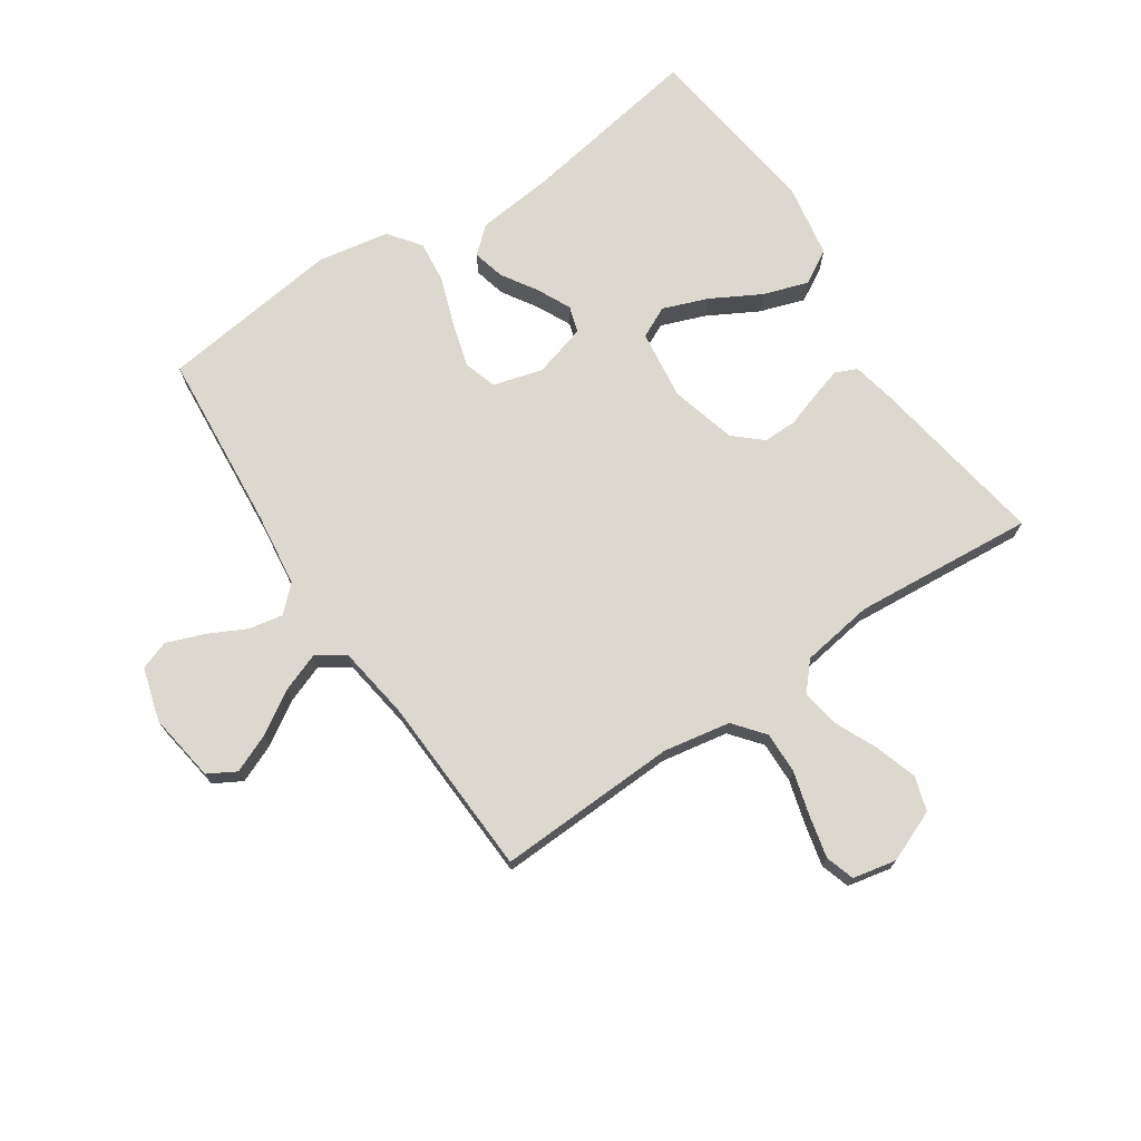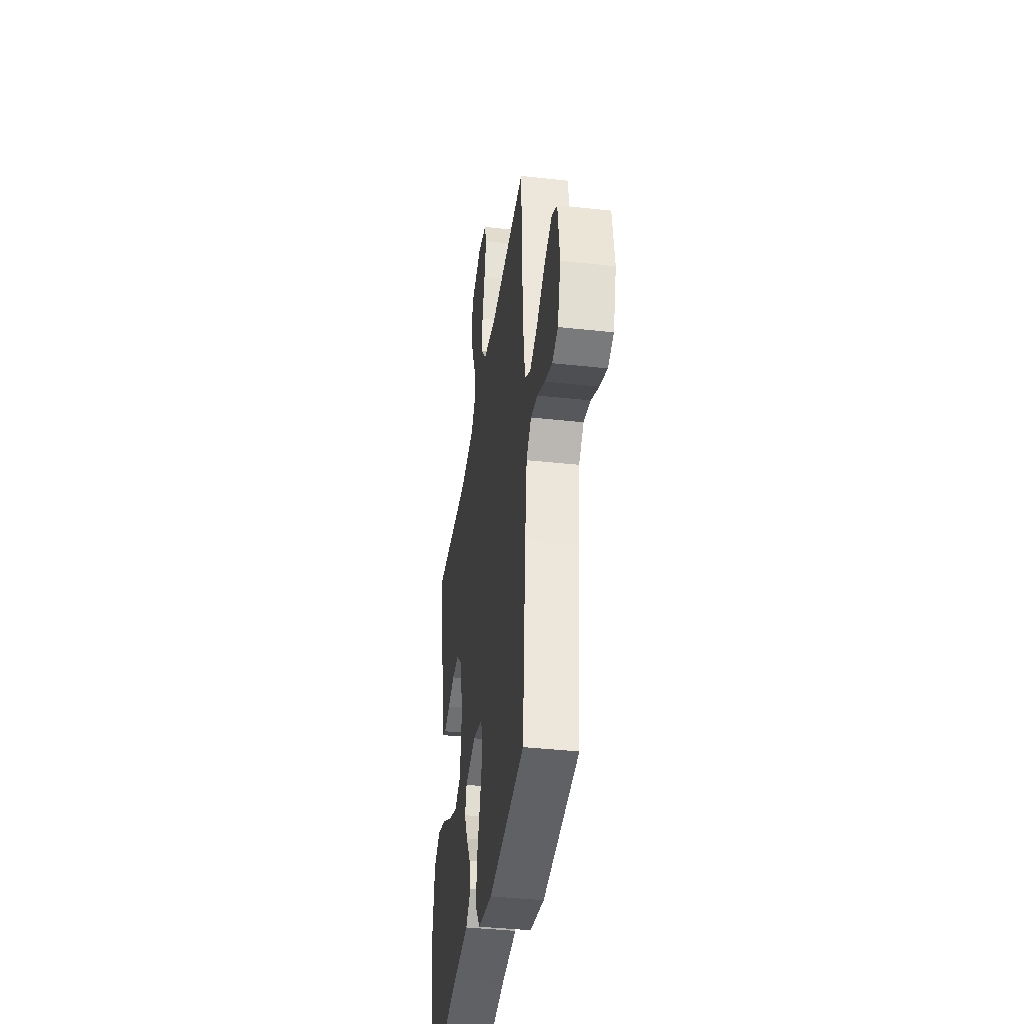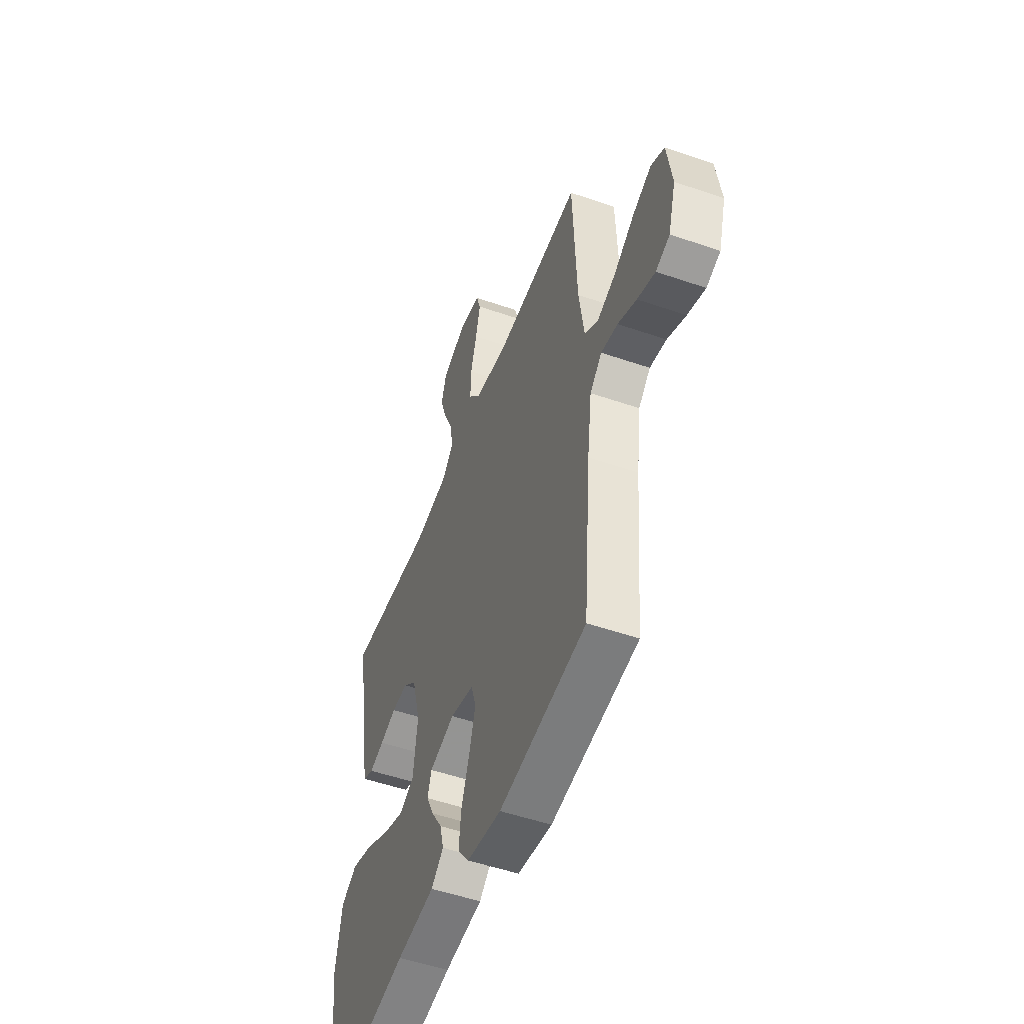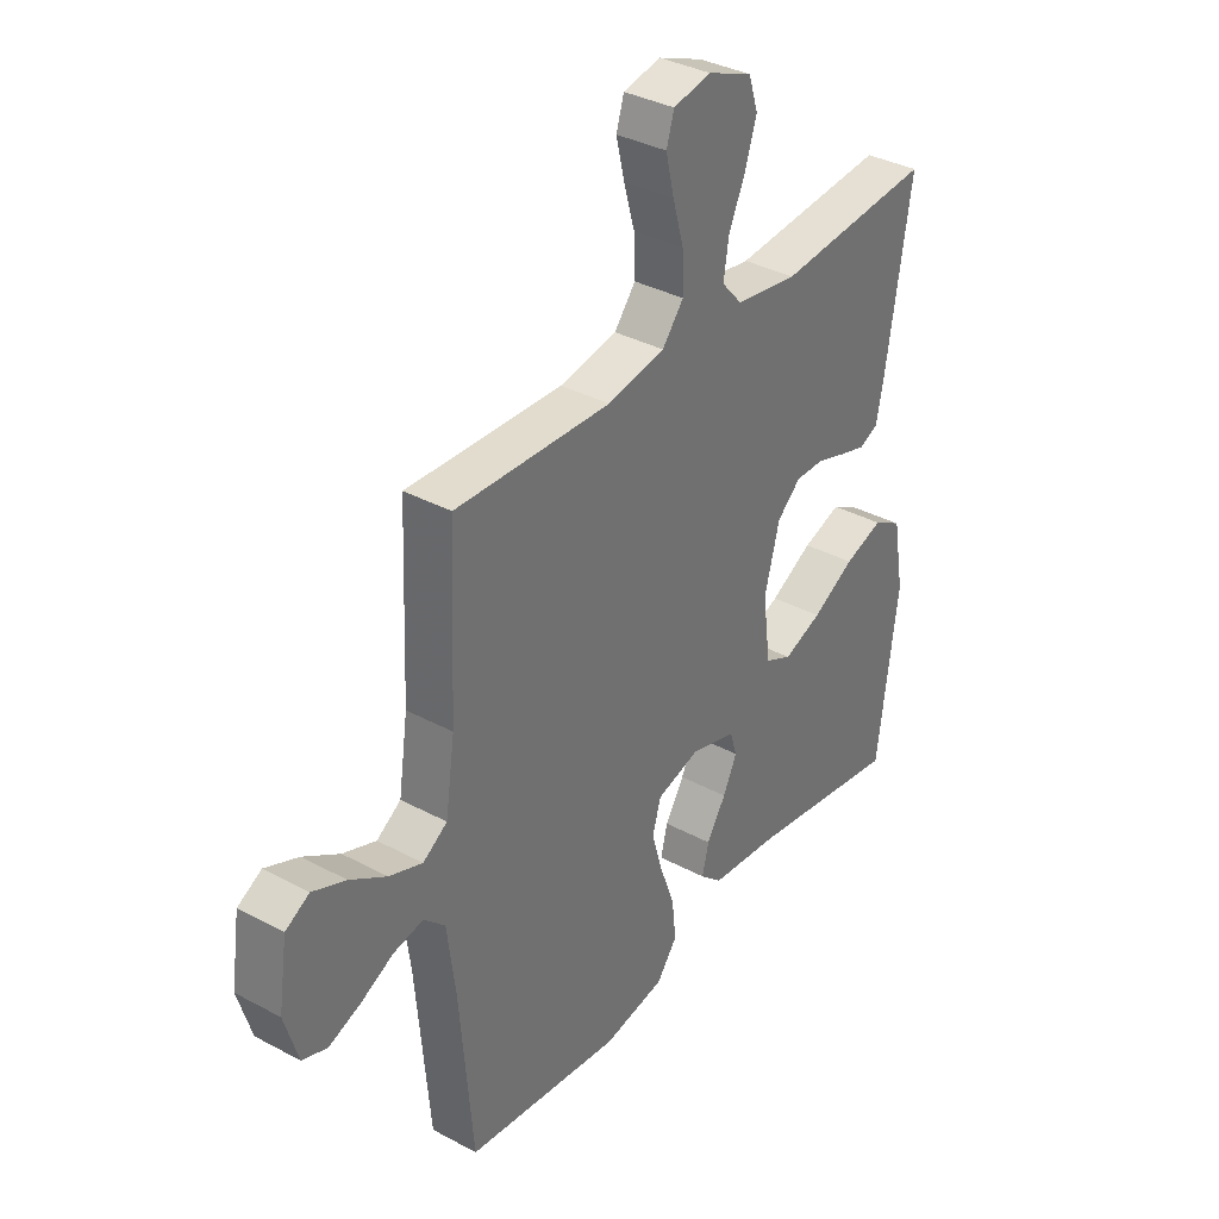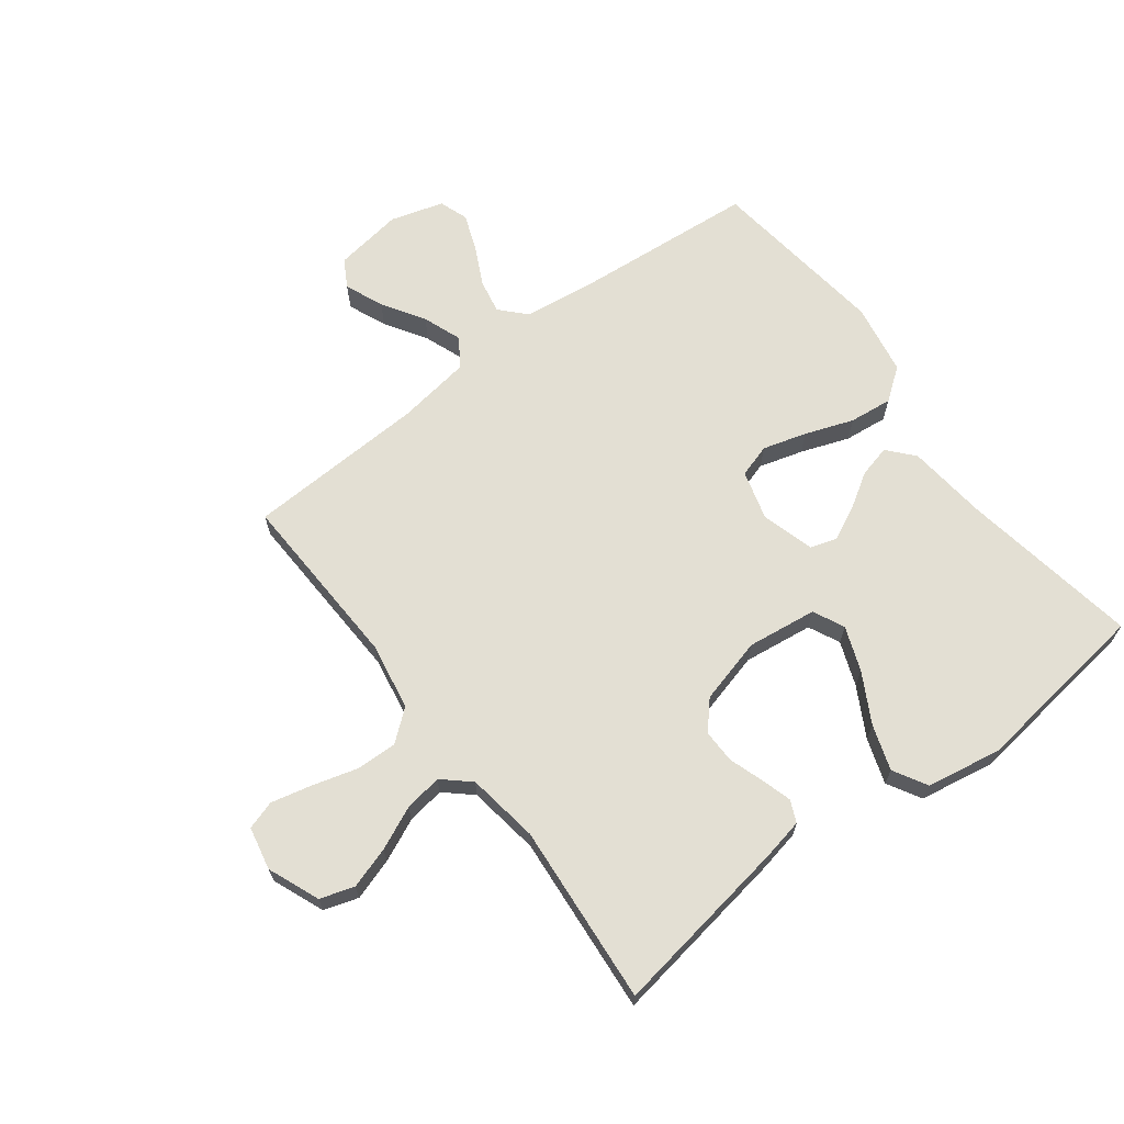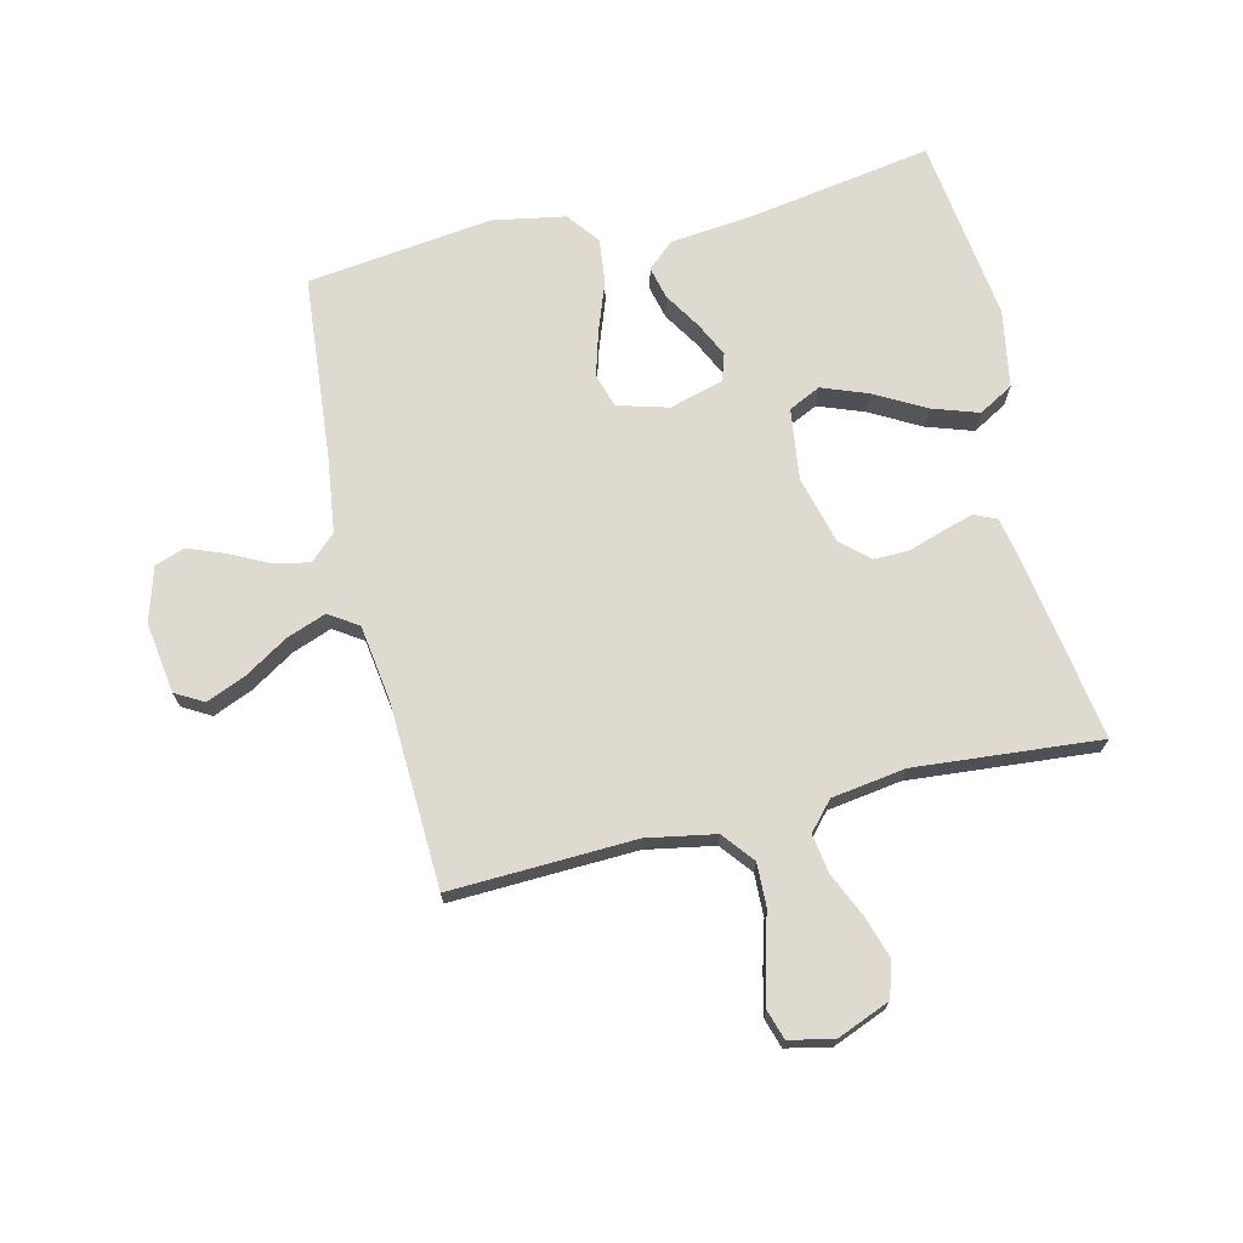
<metadata>
{"format":"obj","ext":"obj","renderer":"f3d","projection":"perspective","resolution":1024,"background":"white","views":[{"elev":72.2,"azim":-33.9,"up":"+Y"},{"elev":-38.5,"azim":-97.9,"up":"+Z"},{"elev":-51.7,"azim":-110.5,"up":"+Z"},{"elev":35.6,"azim":-54.7,"up":"+Z"},{"elev":67.1,"azim":52.9,"up":"+Y"},{"elev":71.0,"azim":-13.3,"up":"+Y"}]}
</metadata>
<code>
v -0.5 0.07 -0.5
v -0.526 0.07 -0.2
v -0.542 0.07 -0.078
v -0.583 0.07 -0.039
v -0.64 0.07 -0.05
v -0.704 0.07 -0.082
v -0.765 0.07 -0.105
v -0.813 0.07 -0.088
v -0.839 0.07 0
v -0.822 0.07 0.115
v -0.776 0.07 0.141
v -0.712 0.07 0.114
v -0.642 0.07 0.07
v -0.578 0.07 0.046
v -0.531 0.07 0.077
v -0.513 0.07 0.2
v -0.5 0.07 0.5
v -0.2 0.07 0.488
v -0.089 0.07 0.508
v -0.048 0.07 0.559
v -0.05 0.07 0.628
v -0.071 0.07 0.702
v -0.087 0.07 0.77
v -0.072 0.07 0.818
v 0 0.07 0.833
v 0.086 0.07 0.798
v 0.104 0.07 0.741
v 0.082 0.07 0.672
v 0.05 0.07 0.601
v 0.04 0.07 0.538
v 0.08 0.07 0.493
v 0.2 0.07 0.475
v 0.5 0.07 0.5
v 0.452 0.07 0.2
v 0.438 0.07 0.131
v 0.402 0.07 0.115
v 0.351 0.07 0.13
v 0.294 0.07 0.149
v 0.238 0.07 0.15
v 0.192 0.07 0.109
v 0.163 0.07 0
v 0.178 0.07 -0.116
v 0.23 0.07 -0.141
v 0.304 0.07 -0.113
v 0.386 0.07 -0.068
v 0.461 0.07 -0.043
v 0.517 0.07 -0.075
v 0.539 0.07 -0.2
v 0.5 0.07 -0.5
v 0.2 0.07 -0.45
v 0.068 0.07 -0.436
v 0.025 0.07 -0.398
v 0.038 0.07 -0.345
v 0.075 0.07 -0.286
v 0.102 0.07 -0.23
v 0.088 0.07 -0.186
v 0 0.07 -0.161
v -0.082 0.07 -0.184
v -0.099 0.07 -0.239
v -0.078 0.07 -0.312
v -0.049 0.07 -0.392
v -0.041 0.07 -0.464
v -0.081 0.07 -0.517
v -0.2 0.07 -0.538
v -0.5 0 -0.5
v -0.526 0 -0.2
v -0.542 0 -0.078
v -0.583 0 -0.039
v -0.64 0 -0.05
v -0.704 0 -0.082
v -0.765 0 -0.105
v -0.813 0 -0.088
v -0.839 0 0
v -0.822 0 0.115
v -0.776 0 0.141
v -0.712 0 0.114
v -0.642 0 0.07
v -0.578 0 0.046
v -0.531 0 0.077
v -0.513 0 0.2
v -0.5 0 0.5
v -0.2 0 0.488
v -0.089 0 0.508
v -0.048 0 0.559
v -0.05 0 0.628
v -0.071 0 0.702
v -0.087 0 0.77
v -0.072 0 0.818
v 0 0 0.833
v 0.086 0 0.798
v 0.104 0 0.741
v 0.082 0 0.672
v 0.05 0 0.601
v 0.04 0 0.538
v 0.08 0 0.493
v 0.2 0 0.475
v 0.5 0 0.5
v 0.452 0 0.2
v 0.438 0 0.131
v 0.402 0 0.115
v 0.351 0 0.13
v 0.294 0 0.149
v 0.238 0 0.15
v 0.192 0 0.109
v 0.163 0 0
v 0.178 0 -0.116
v 0.23 0 -0.141
v 0.304 0 -0.113
v 0.386 0 -0.068
v 0.461 0 -0.043
v 0.517 0 -0.075
v 0.539 0 -0.2
v 0.5 0 -0.5
v 0.2 0 -0.45
v 0.068 0 -0.436
v 0.025 0 -0.398
v 0.038 0 -0.345
v 0.075 0 -0.286
v 0.102 0 -0.23
v 0.088 0 -0.186
v 0 0 -0.161
v -0.082 0 -0.184
v -0.099 0 -0.239
v -0.078 0 -0.312
v -0.049 0 -0.392
v -0.041 0 -0.464
v -0.081 0 -0.517
v -0.2 0 -0.538
f 63 64 1 2
f 60 61 62 63
f 59 60 63 2
f 58 59 2 3
f 57 58 3 4
f 51 52 53 54
f 50 51 54 55
f 49 50 55 56
f 47 48 49 56
f 44 45 46 47
f 43 44 47
f 35 36 37 38
f 33 34 35 38
f 32 33 38 39
f 31 32 39 40
f 26 27 28 29
f 24 25 26 29
f 24 29 30
f 21 22 23 24
f 21 24 30
f 20 21 30 31
f 16 17 18
f 15 16 18 19
f 10 11 12 13
f 10 13 14
f 9 10 14
f 8 9 14
f 5 6 7 8
f 5 8 14
f 4 5 14 15
f 43 47 56
f 42 43 56 57
f 41 42 57 4
f 19 20 31 40
f 19 40 41
f 4 15 19 41
f 66 65 128 127
f 127 126 125 124
f 66 127 124 123
f 67 66 123 122
f 68 67 122 121
f 118 117 116 115
f 119 118 115 114
f 120 119 114 113
f 120 113 112 111
f 111 110 109 108
f 111 108 107
f 102 101 100 99
f 102 99 98 97
f 103 102 97 96
f 104 103 96 95
f 93 92 91 90
f 93 90 89 88
f 94 93 88
f 88 87 86 85
f 94 88 85
f 95 94 85 84
f 82 81 80
f 83 82 80 79
f 77 76 75 74
f 78 77 74
f 78 74 73
f 78 73 72
f 72 71 70 69
f 78 72 69
f 79 78 69 68
f 120 111 107
f 121 120 107 106
f 68 121 106 105
f 104 95 84 83
f 105 104 83
f 105 83 79 68
f 1 65 66 2
f 2 66 67 3
f 3 67 68 4
f 4 68 69 5
f 5 69 70 6
f 6 70 71 7
f 7 71 72 8
f 8 72 73 9
f 9 73 74 10
f 10 74 75 11
f 11 75 76 12
f 12 76 77 13
f 13 77 78 14
f 14 78 79 15
f 15 79 80 16
f 16 80 81 17
f 17 81 82 18
f 18 82 83 19
f 19 83 84 20
f 20 84 85 21
f 21 85 86 22
f 22 86 87 23
f 23 87 88 24
f 24 88 89 25
f 25 89 90 26
f 26 90 91 27
f 27 91 92 28
f 28 92 93 29
f 29 93 94 30
f 30 94 95 31
f 31 95 96 32
f 32 96 97 33
f 33 97 98 34
f 34 98 99 35
f 35 99 100 36
f 36 100 101 37
f 37 101 102 38
f 38 102 103 39
f 39 103 104 40
f 40 104 105 41
f 41 105 106 42
f 42 106 107 43
f 43 107 108 44
f 44 108 109 45
f 45 109 110 46
f 46 110 111 47
f 47 111 112 48
f 48 112 113 49
f 49 113 114 50
f 50 114 115 51
f 51 115 116 52
f 52 116 117 53
f 53 117 118 54
f 54 118 119 55
f 55 119 120 56
f 56 120 121 57
f 57 121 122 58
f 58 122 123 59
f 59 123 124 60
f 60 124 125 61
f 61 125 126 62
f 62 126 127 63
f 63 127 128 64
f 64 128 65 1

</code>
